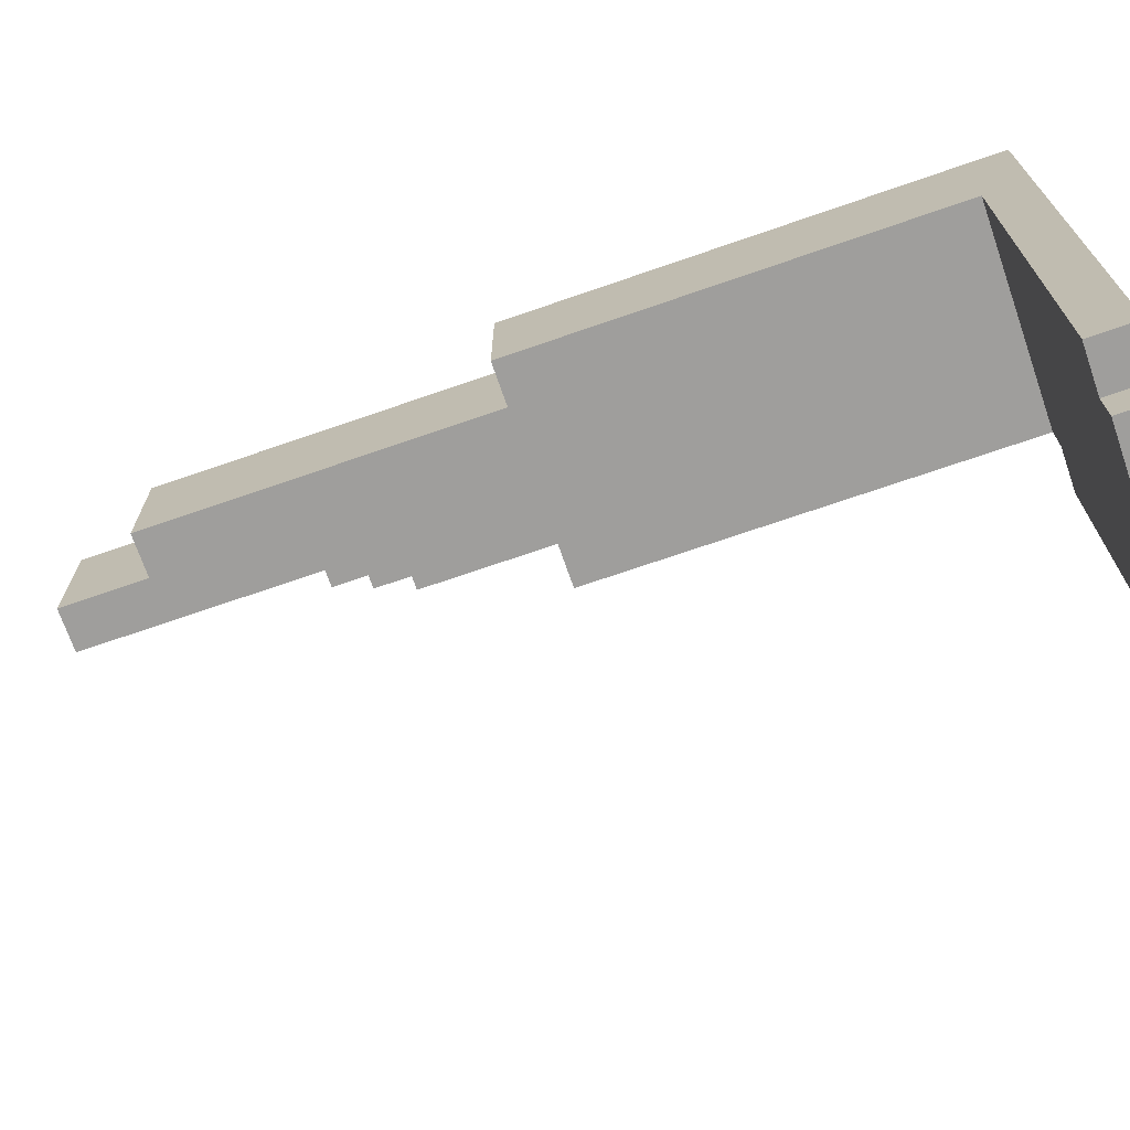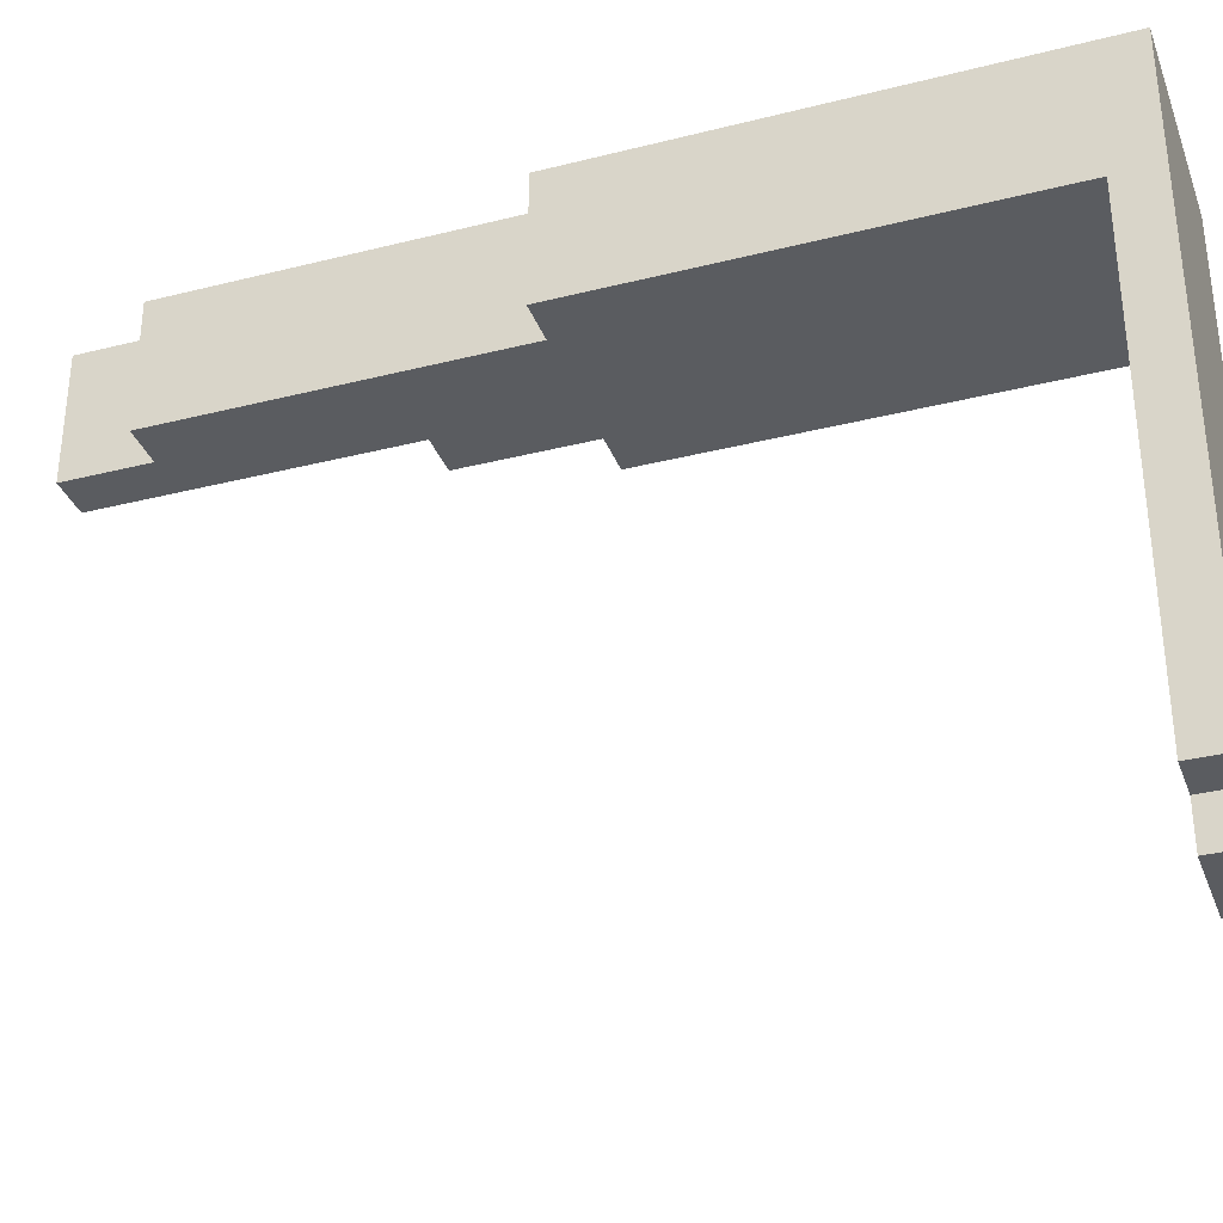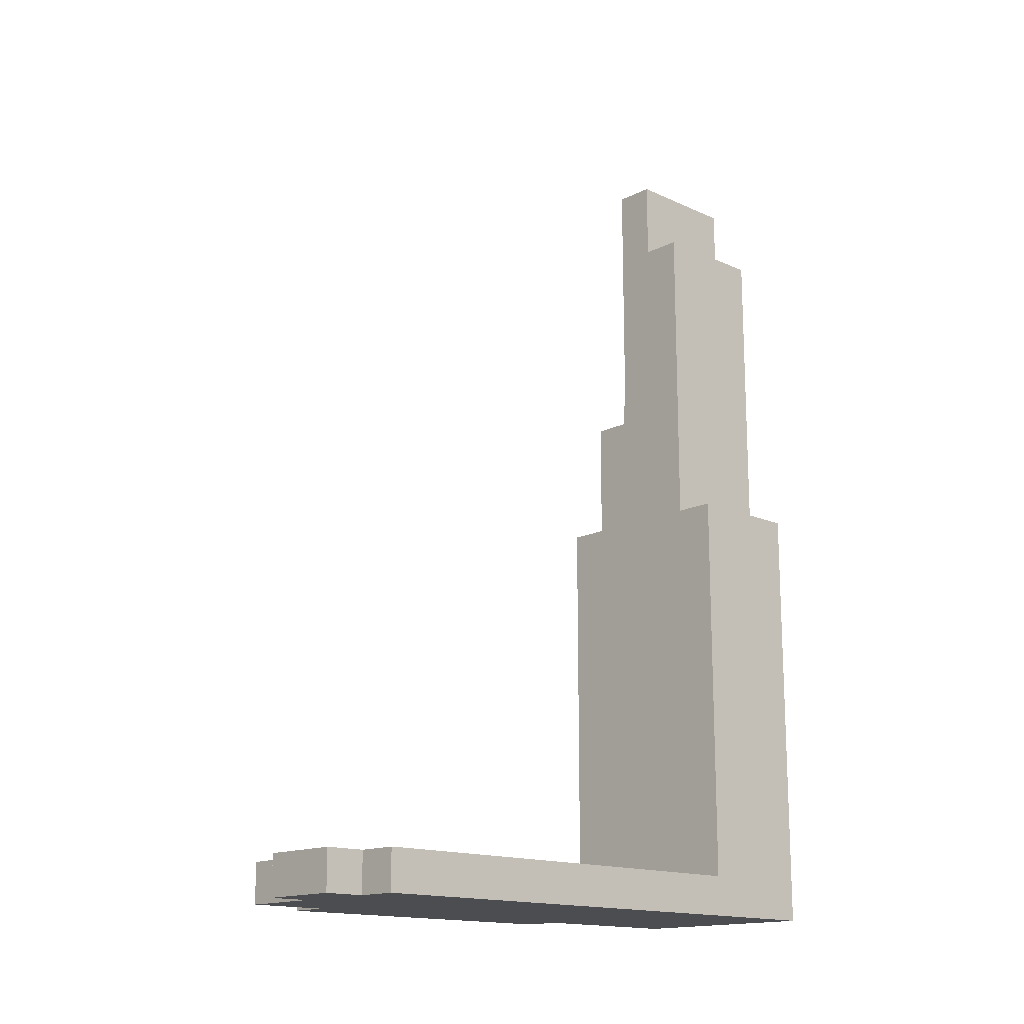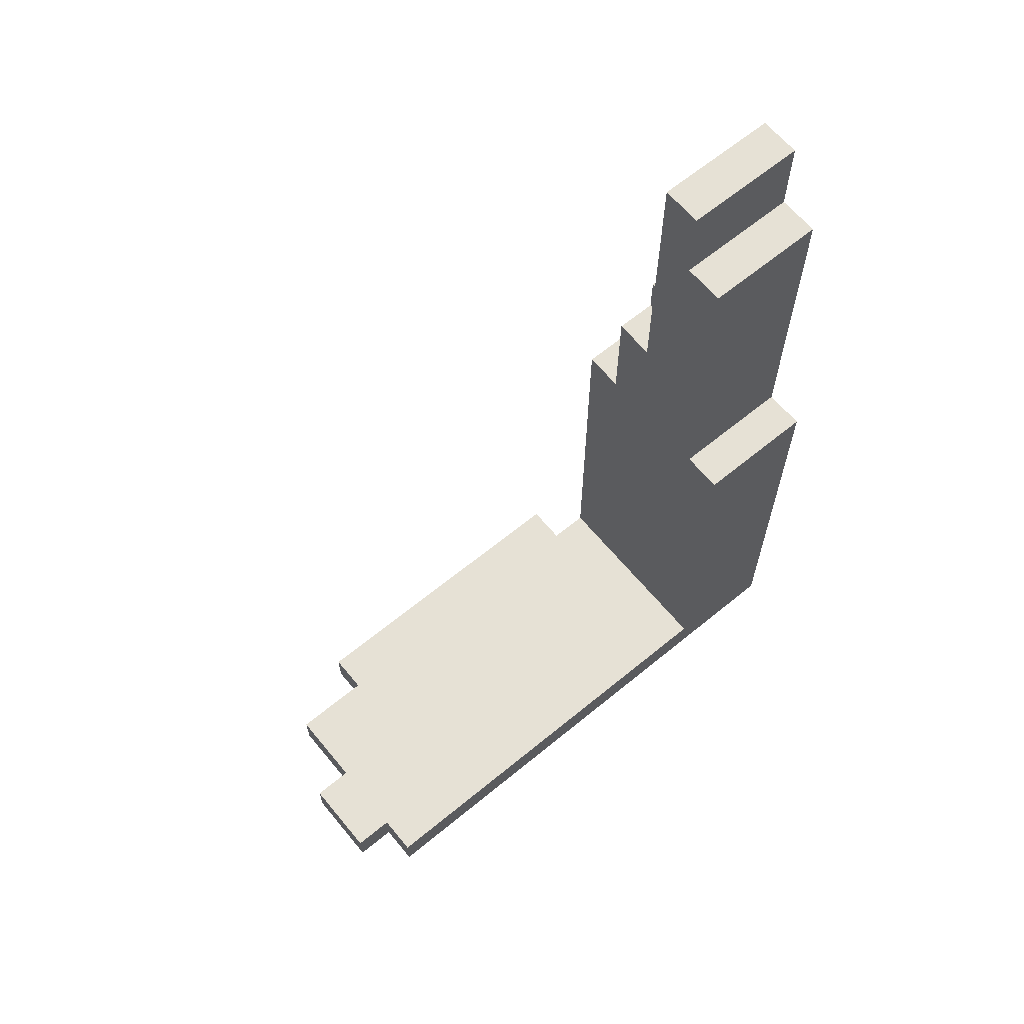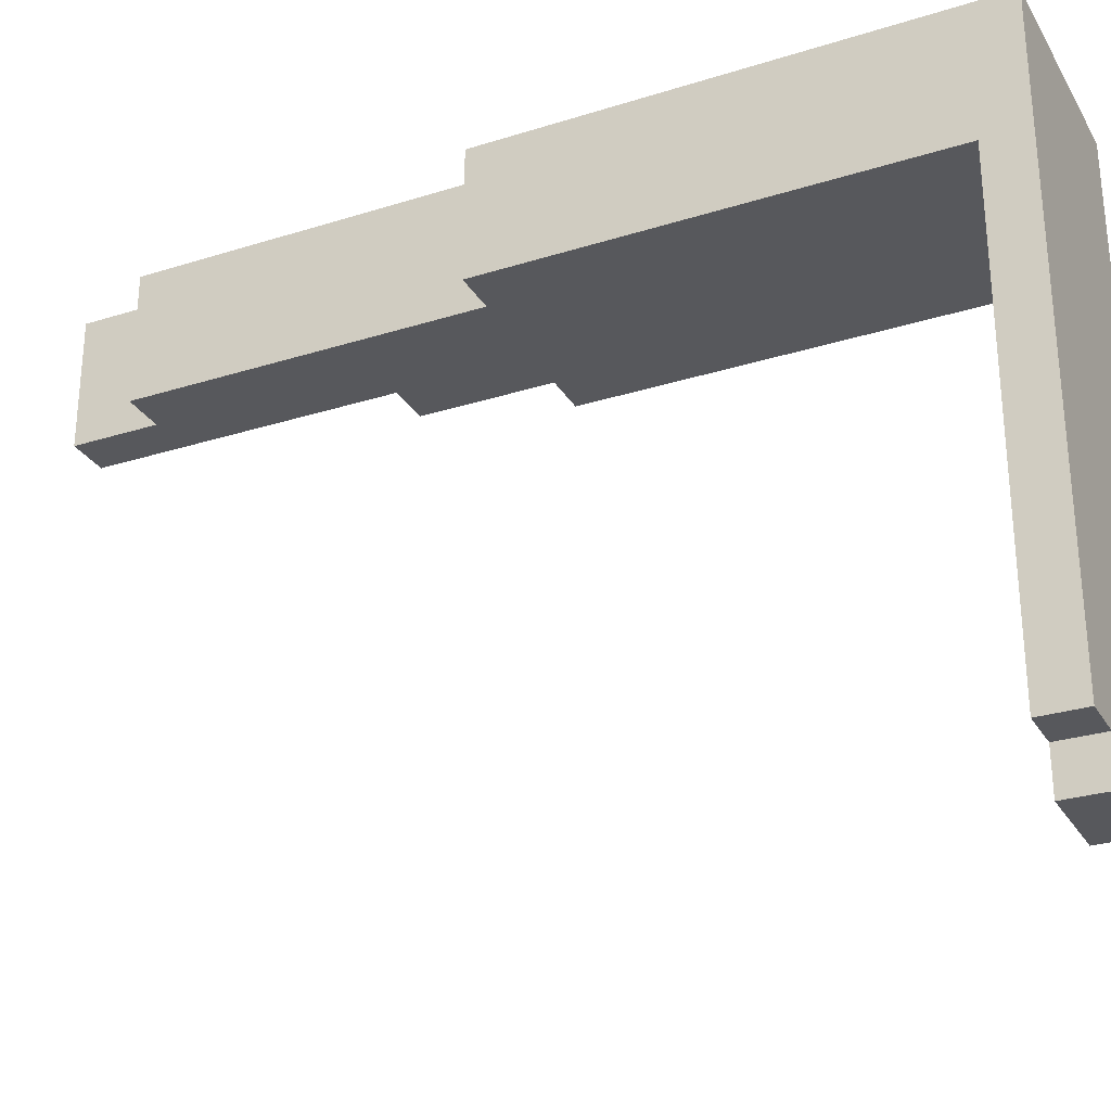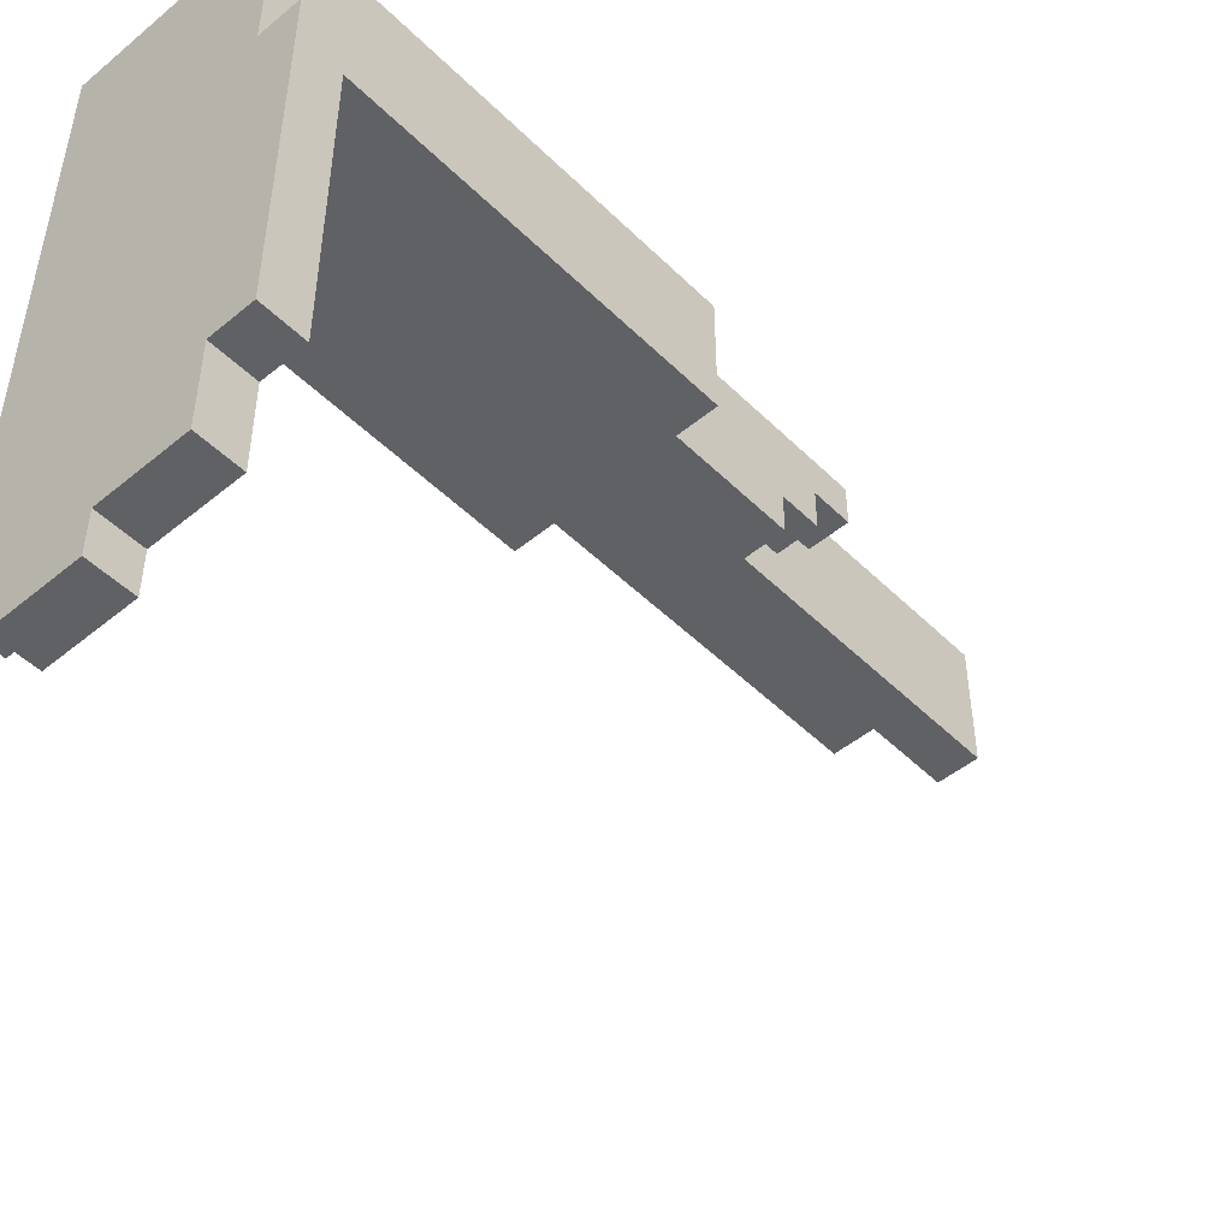
<metadata>
{"format":"obj","ext":"obj","renderer":"f3d","projection":"perspective","resolution":1024,"background":"white","views":[{"elev":-70.9,"azim":-70.9,"up":"+Z"},{"elev":-33.7,"azim":-71.0,"up":"+Z"},{"elev":-15.6,"azim":-133.5,"up":"+Y"},{"elev":64.1,"azim":-129.6,"up":"+Y"},{"elev":-28.4,"azim":-64.7,"up":"+Z"},{"elev":-48.4,"azim":42.6,"up":"+Z"}]}
</metadata>
<code>
v  -0.3 -1.794 -0.1382
v  -0.3 -1.895 -1.238
v  -0.3 -1.895 0.1618
v  -0.3 -1.794 -1.238
v  -0.3 -0.7945 0.1618
v  -0.3 -0.7945 -0.1382
v  -0.2 -1.794 -1.238
v  -0.2 -1.895 -1.338
v  -0.2 -1.895 -1.238
v  -0.2 -1.794 -1.338
v  -0.2 0.0055 0.1618
v  -0.2 -0.7945 -0.1382
v  -0.2 -0.7945 0.1618
v  -0.2 0.0055 -0.1382
v  -0.1 0.2055 0.1618
v  -0.1 0.0055 -0.1382
v  -0.1 0.0055 0.1618
v  -0.1 0.2055 -0.1382
v  0 -1.895 -1.238
v  0 -1.895 -1.338
v  0 -1.794 -1.238
v  0 -1.794 -1.338
v  0 -0.4945 -0.0382
v  0 -0.4945 -0.1382
v  0 -0.3945 -0.0382
v  0 -0.3945 0.0618
v  0 -0.2945 0.0618
v  0 -0.2945 0.1618
v  0 0.2055 0.1618
v  0 0.2055 -0.1382
v  0.1 -0.7945 0.1618
v  0.1 -0.7945 -0.1382
v  0.1 -0.4945 -0.0382
v  0.1 -0.4945 -0.1382
v  0.1 -0.3945 0.0618
v  0.1 -0.3945 -0.0382
v  0.1 -0.2945 0.1618
v  0.1 -0.2945 0.0618
v  0.2 -1.895 0.1618
v  0.2 -1.895 -0.2382
v  0.2 -1.794 -0.1382
v  0.2 -1.794 -0.2382
v  0.2 -1.895 -1.038
v  0.2 -1.895 -1.238
v  0.2 -1.794 -1.038
v  0.2 -1.794 -1.238
v  0.2 -0.7945 0.1618
v  0.2 -0.7945 -0.1382
v  0.3 -1.895 -0.2382
v  0.3 -1.895 -1.038
v  0.3 -1.794 -0.2382
v  0.3 -1.794 -1.038
o pie_izq_pez
g pie_izq_pez
f 1 2 3
f 4 2 1
f 5 1 3
f 6 1 5
f 7 8 9
f 10 8 7
f 11 12 13
f 14 12 11
f 15 16 17
f 18 16 15
f 19 20 21
f 21 20 22
f 23 24 25
f 26 25 27
f 28 27 29
f 25 24 30
f 29 27 30
f 27 25 30
f 31 32 33
f 33 32 34
f 31 33 35
f 35 33 36
f 31 35 37
f 37 35 38
f 39 40 41
f 41 40 42
f 43 44 45
f 45 44 46
f 39 41 47
f 47 41 48
f 49 50 51
f 51 50 52
f 13 5 3
f 17 11 13
f 28 17 13
f 28 15 17
f 29 15 28
f 31 13 3
f 31 28 13
f 37 28 31
f 39 31 3
f 47 31 39
f 49 42 40
f 51 42 49
f 26 27 35
f 35 27 38
f 23 25 33
f 33 25 36
f 1 6 12
f 12 14 16
f 12 16 24
f 16 18 24
f 24 18 30
f 1 12 32
f 12 24 32
f 32 24 34
f 1 32 41
f 41 32 48
f 43 45 50
f 50 45 52
f 2 4 9
f 9 4 7
f 19 21 44
f 44 21 46
f 8 10 20
f 20 10 22
f 40 39 3
f 43 40 3
f 43 49 40
f 50 49 43
f 2 43 3
f 9 43 2
f 19 43 9
f 44 43 19
f 8 19 9
f 20 19 8
f 1 41 42
f 1 42 45
f 42 51 45
f 45 51 52
f 1 45 4
f 4 45 7
f 7 45 21
f 21 45 46
f 7 21 10
f 10 21 22
f 5 13 6
f 6 13 12
f 31 47 32
f 32 47 48
f 23 33 24
f 24 33 34
f 26 35 25
f 25 35 36
f 28 37 27
f 27 37 38
f 11 17 14
f 14 17 16
f 15 29 18
f 18 29 30

</code>
